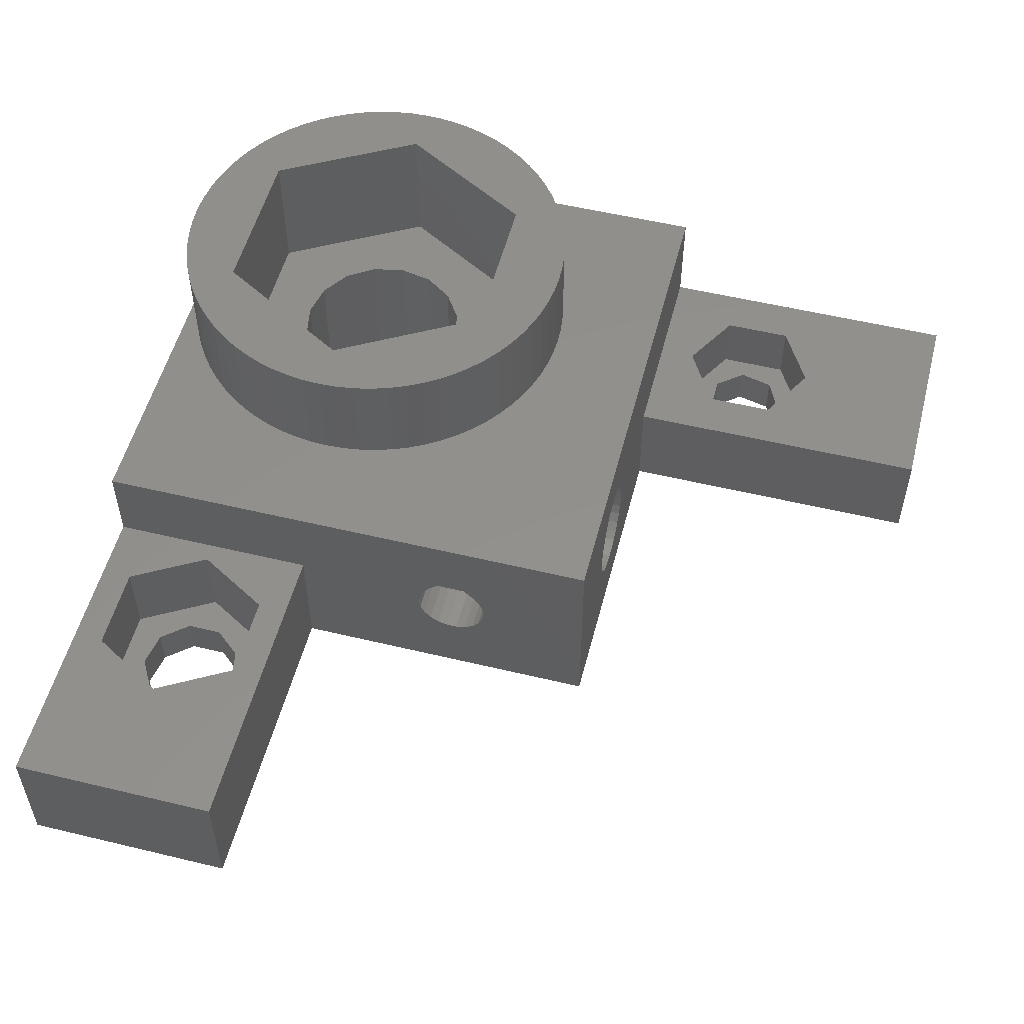
<metadata>
{"format":"stl","ext":"stl","renderer":"f3d","projection":"perspective","resolution":1024,"background":"white","views":[{"elev":53.7,"azim":104.4,"up":"+Z"}]}
</metadata>
<code>
# stl→obj: 468 verts, 956 faces
v 0 0 0
v 0 0 10
v 0 10 10
v 0 14.65 5
v 0 16.32 2.099
v 0 19.68 2.099
v 0 40 0
v 3.117 29.57 0
v 10 0 10
v 10 5.822 0
v 11.6 6.14 0
v 28.78 2.886 0
v 13.8 0 5
v 15.9 0 1.363
v 20.1 0 1.363
v 40 0 0
v 6.14 11.6 0
v 5.822 10 0
v 6.14 8.401 0
v 7.045 7.045 0
v 8.401 6.14 0
v 0.03805 9.128 10
v 0.1519 8.264 10
v 0.3407 7.412 10
v 0.6031 6.58 10
v 0.9369 5.774 10
v 1.34 5 10
v 1.808 4.264 10
v 9.128 0.03805 10
v 2.34 3.572 10
v 2.929 2.929 10
v 3.572 2.34 10
v 4.264 1.808 10
v 5 1.34 10
v 5.774 0.9369 10
v 6.58 0.6031 10
v 7.412 0.3407 10
v 8.264 0.1519 10
v 0 10 15
v 0.03805 10.87 15
v 0 16.32 7.901
v 0 25 10
v 0.03805 10.87 10
v 0.03805 9.128 15
v 2.3 10 15
v 3 14.65 5
v 3 16.32 2.099
v 0 19.68 7.901
v 3 19.68 7.901
v 3 16.32 7.901
v 0 21.35 5
v 0 25 5
v 3 19.68 2.099
v 3 21.35 5
v 0.1519 11.74 10
v 0.3407 12.59 10
v 0.6031 13.42 10
v 0.9369 14.23 10
v 1.34 15 10
v 1.808 15.74 10
v 2.34 16.43 10
v 10 20 10
v 10.87 19.96 10
v 25 25 10
v 17.05 25 7.3
v 10 25 5
v 2.929 17.07 10
v 3.572 17.66 10
v 4.264 18.19 10
v 5 18.66 10
v 5.774 19.06 10
v 6.58 19.4 10
v 7.412 19.66 10
v 8.264 19.85 10
v 9.128 19.96 10
v 0 40 5
v 5 26.75 5
v 2.185 28.38 5
v 2.185 31.62 5
v 10 40 0
v 5 31.93 0
v 3.49 31.2 0
v 10 40 5
v 5 33.25 5
v 0.1519 11.74 15
v 0.1519 8.264 15
v 0.3407 12.59 15
v 0.3407 7.412 15
v 0.6031 13.42 15
v 0.6031 6.58 15
v 0.9369 14.23 15
v 0.9369 5.774 15
v 1.34 15 15
v 1.34 5 15
v 1.808 15.74 15
v 6.15 16.67 15
v 1.808 4.264 15
v 6.15 3.332 15
v 2.34 16.43 15
v 2.34 3.572 15
v 10.87 0.03805 10
v 10.87 0.03805 15
v 10 0 15
v 15.9 0 8.637
v 25 0 10
v 13.85 3.332 15
v 10 14.18 0
v 10 25 0
v 11.6 13.86 0
v 11.6 13.86 8.5
v 10 14.18 8.5
v 13.85 16.67 8.5
v 10 20 15
v 10.87 19.96 15
v 13.85 16.67 15
v 16.03 25 3.814
v 12.95 12.95 0
v 16.33 25 3.418
v 16.71 25 3.096
v 17.15 25 2.863
v 17.63 25 2.73
v 18.12 25 2.703
v 25 25 0
v 15.71 25 4.751
v 15.82 25 4.266
v 15.71 25 5.249
v 15.82 25 5.734
v 16.03 25 6.186
v 16.33 25 6.582
v 16.37 25 6.626
v 10 5.822 8.5
v 11.6 6.14 8.5
v 13.85 3.332 8.5
v 11.74 0.1519 10
v 11.74 0.1519 15
v 11.74 19.85 10
v 11.74 19.85 15
v 12.95 12.95 8.5
v 12.95 7.045 0
v 27.71 4.165 0
v 12.95 7.045 8.5
v 12.59 0.3407 10
v 12.59 0.3407 15
v 12.59 19.66 10
v 12.59 19.66 15
v 13.42 0.6031 10
v 13.42 0.6031 15
v 13.42 19.4 10
v 13.42 19.4 15
v 13.86 11.6 0
v 25 10 0
v 13.86 11.6 8.5
v 13.86 8.401 8.5
v 13.86 8.401 0
v 14.23 0.9369 10
v 14.23 0.9369 15
v 14.23 19.06 10
v 14.23 19.06 15
v 13.8 4 5
v 15.9 4 1.363
v 15.71 4 4.751
v 15.71 4 5.249
v 15.82 4 5.734
v 15.82 4 4.266
v 16.03 4 6.186
v 16.03 4 3.814
v 15.9 4 8.637
v 15 18.66 15
v 15.74 18.19 15
v 16.43 17.66 15
v 17.07 17.07 15
v 17.66 16.43 15
v 17.7 10 15
v 18.66 15 15
v 17.7 10 8.5
v 18.19 15.74 15
v 15 1.34 15
v 15.74 1.808 15
v 16.43 2.34 15
v 17.07 2.929 15
v 17.66 3.572 15
v 18.19 4.264 15
v 18.66 5 15
v 14.18 10 0
v 14.18 10 8.5
v 15 1.34 10
v 15 18.66 10
v 15.74 1.808 10
v 15.74 18.19 10
v 15.71 16.29 4.751
v 15.77 16.32 4.507
v 15.71 16.29 5.249
v 15.77 16.32 5.493
v 15.71 19.71 4.751
v 15.71 19.75 5
v 15.77 19.68 4.507
v 15.71 19.71 5.249
v 15.77 19.68 5.493
v 15.71 16.25 5
v 16.43 2.34 10
v 16.43 17.66 10
v 15.82 16.43 4.266
v 15.82 16.43 5.734
v 15.82 19.57 4.266
v 15.82 19.57 5.734
v 15.92 16.53 4.054
v 15.92 16.53 5.946
v 15.92 19.47 4.054
v 15.92 19.47 5.946
v 20.1 4 8.637
v 20.1 0 8.637
v 16.33 4 3.418
v 16.71 4 3.096
v 17.15 4 2.863
v 17.63 4 2.73
v 18.12 4 2.703
v 20.1 4 1.363
v 16.33 4 6.582
v 16.37 4 6.626
v 17.05 4 7.3
v 16.03 16.74 3.814
v 16.03 16.74 6.186
v 16.03 19.26 3.814
v 16.03 19.26 6.186
v 16.13 16.85 3.677
v 16.06 16.77 6.228
v 16.07 16.76 6.237
v 16.13 19.15 3.677
v 16.07 19.24 6.237
v 16.06 19.23 6.228
v 16.33 17.11 6.582
v 16.33 18.89 6.582
v 16.33 17.26 3.418
v 16.33 18.74 3.418
v 16.37 17.15 6.626
v 16.38 17.15 6.622
v 16.38 4 6.622
v 16.34 17.27 3.408
v 16.34 18.73 3.408
v 16.38 25 6.622
v 16.38 18.85 6.622
v 16.37 18.85 6.626
v 16.51 17.75 3.268
v 16.51 18.25 3.268
v 16.5 17.28 6.75
v 16.5 18.72 6.75
v 17.07 17.07 10
v 17.07 2.929 10
v 18.95 25 7.3
v 18.95 4 7.3
v 17.66 16.43 10
v 17.66 3.572 10
v 18.19 15.74 10
v 18.19 4.264 10
v 19.06 5.774 15
v 19.06 14.23 15
v 19.4 6.58 15
v 19.4 13.42 15
v 19.66 7.412 15
v 19.66 12.59 15
v 19.85 8.264 15
v 19.85 11.74 15
v 19.96 9.128 15
v 19.96 10.87 15
v 20 10 15
v 18.62 25 2.784
v 18.62 4 2.784
v 18.66 15 10
v 18.66 5 10
v 19.08 25 2.968
v 19.08 4 2.968
v 19.06 14.23 10
v 19.06 5.774 10
v 19.5 18.72 6.75
v 19.5 17.28 6.75
v 19.63 18.85 6.626
v 19.63 25 6.626
v 19.63 17.15 6.626
v 19.63 4 6.626
v 19.4 13.42 10
v 19.4 6.58 10
v 19.49 25 3.247
v 19.49 4 3.247
v 19.66 12.59 10
v 19.66 7.412 10
v 19.51 17.75 3.268
v 19.51 18.25 3.268
v 19.64 18.73 3.408
v 19.83 19.04 3.608
v 19.83 25 3.608
v 19.64 17.27 3.408
v 19.83 16.96 3.608
v 19.83 4 3.608
v 25 18.72 6.75
v 25 17.28 6.75
v 25 17.75 3.268
v 25 18.25 3.268
v 19.62 17.14 6.617
v 19.83 16.92 6.392
v 19.62 18.86 6.617
v 19.62 25 6.617
v 19.83 19.08 6.392
v 19.83 25 6.392
v 19.62 4 6.617
v 19.83 4 6.392
v 25 17.27 3.408
v 25 18.73 3.408
v 19.85 11.74 10
v 19.85 8.264 10
v 19.92 16.76 6.237
v 19.87 16.85 3.677
v 19.87 19.15 3.677
v 19.92 19.24 6.237
v 20.09 19.46 4.034
v 20.09 25 4.034
v 20.09 19.46 5.966
v 20.09 25 5.966
v 20.09 16.54 4.034
v 20.09 4 4.034
v 20.09 16.54 5.966
v 20.09 4 5.966
v 19.96 10.87 10
v 19.96 9.128 10
v 25 16.85 3.677
v 25 19.15 3.677
v 19.93 16.77 6.228
v 25 16.76 6.237
v 19.93 19.23 6.228
v 25 19.24 6.237
v 25 16.77 6.228
v 25 19.23 6.228
v 20 10 10
v 2.185 28.38 2
v 5 26.75 2
v 2.185 31.62 2
v 3.117 29.57 2
v 4.162 28.26 2
v 3.49 31.2 2
v 5 33.25 2
v 6.15 16.67 8.5
v 2.3 10 8.5
v 5.822 10 8.5
v 6.14 11.6 8.5
v 6.14 8.401 8.5
v 6.15 3.332 8.5
v 2.929 17.07 15
v 2.929 2.929 15
v 3.572 17.66 15
v 3.572 2.34 15
v 20.09 16.53 4.054
v 20.09 16.53 5.946
v 20.09 19.47 4.054
v 20.09 19.47 5.946
v 20.25 19.68 4.506
v 20.25 25 4.506
v 20.25 19.68 5.494
v 20.25 25 5.494
v 22.2 4 5
v 20.25 16.32 4.506
v 20.25 4 4.506
v 20.25 16.32 5.494
v 20.25 4 5.494
v 25 16.53 4.054
v 25 16.53 5.946
v 25 19.47 4.054
v 25 19.47 5.946
v 22.2 0 5
v 25 0 6
v 20.25 16.32 4.507
v 20.25 16.32 5.493
v 20.25 19.68 4.507
v 20.25 19.68 5.493
v 20.3 19.75 5
v 20.3 25 5
v 20.3 16.25 5
v 20.3 4 5
v 25 16.32 4.507
v 25 16.32 5.493
v 25 19.68 4.507
v 25 19.68 5.493
v 25 16.25 5
v 25 19.75 5
v 25 10 6
v 25.9 5 6
v 27.95 1.449 6
v 32.05 1.449 6
v 40 0 6
v 40 10 0
v 27.71 5.835 0
v 28.78 7.114 0
v 30.42 7.404 0
v 27.95 8.551 6
v 32.05 8.551 6
v 40 10 6
v 25.9 5 2
v 27.71 4.165 2
v 27.71 5.835 2
v 27.95 8.551 2
v 27.95 1.449 2
v 28.78 2.886 2
v 28.78 7.114 2
v 32.05 1.449 2
v 30.42 2.596 2
v 30.42 7.404 2
v 32.05 8.551 2
v 30.42 2.596 0
v 3 16.25 5
v 3 16.32 4.507
v 3 16.53 4.054
v 3 16.32 5.493
v 3 16.53 5.946
v 3 16.85 3.677
v 3 17.27 3.408
v 3 17.75 3.268
v 3 16.76 6.237
v 3 17.28 6.75
v 3 16.77 6.228
v 3 18.72 6.75
v 3 18.25 3.268
v 3 18.73 3.408
v 3 19.24 6.237
v 3 19.15 3.677
v 3 19.47 4.054
v 3 19.23 6.228
v 3 19.47 5.946
v 3 19.68 4.507
v 3 19.68 5.493
v 3 19.75 5
v 4.162 28.26 0
v 5 31.93 2
v 4.264 18.19 15
v 4.264 1.808 15
v 31.87 3.431 0
v 31.87 3.431 2
v 31.87 6.569 0
v 31.87 6.569 2
v 32.44 5 2
v 32.44 5 0
v 34.1 5 2
v 34.1 5 6
v 5.838 28.26 0
v 7.045 12.95 0
v 5.838 28.26 2
v 5 1.34 15
v 5 18.66 15
v 5.774 0.9369 15
v 5.774 19.06 15
v 7.815 28.38 2
v 7.815 28.38 5
v 6.51 31.2 0
v 6.51 31.2 2
v 7.815 31.62 2
v 7.815 31.62 5
v 6.58 0.6031 15
v 6.58 19.4 15
v 6.883 29.57 2
v 6.883 29.57 0
v 7.045 12.95 8.5
v 7.045 7.045 8.5
v 9.128 19.96 15
v 7.412 19.66 15
v 8.264 19.85 15
v 8.401 13.86 8.5
v 7.412 0.3407 15
v 8.264 0.1519 15
v 9.128 0.03805 15
v 8.401 6.14 8.5
v 8.401 13.86 0
f 1 2 3
f 1 3 4
f 1 4 5
f 1 5 6
f 1 6 7
f 1 7 8
f 1 9 2
f 1 10 11
f 1 11 12
f 1 13 9
f 1 14 13
f 1 15 14
f 1 12 16
f 1 8 17
f 1 16 15
f 1 18 19
f 1 17 18
f 1 19 20
f 1 20 21
f 1 21 10
f 2 22 3
f 2 23 22
f 2 24 23
f 2 25 24
f 2 26 25
f 2 27 26
f 2 28 27
f 2 9 29
f 2 30 28
f 2 31 30
f 2 32 31
f 2 33 32
f 2 34 33
f 2 35 34
f 2 36 35
f 2 37 36
f 2 38 37
f 2 29 38
f 3 39 40
f 3 41 4
f 3 42 41
f 3 43 42
f 3 40 43
f 3 22 39
f 39 22 44
f 39 44 45
f 39 45 40
f 4 41 46
f 4 46 47
f 4 47 5
f 5 47 6
f 41 48 49
f 41 42 48
f 41 50 46
f 41 49 50
f 6 51 52
f 6 52 7
f 6 47 53
f 6 53 54
f 6 54 51
f 48 51 49
f 48 42 51
f 51 42 52
f 51 54 49
f 42 43 55
f 42 55 56
f 42 56 57
f 42 57 58
f 42 58 59
f 42 59 60
f 42 60 61
f 42 62 63
f 42 63 64
f 42 65 66
f 42 61 67
f 42 67 68
f 42 64 65
f 42 68 69
f 42 69 70
f 42 70 71
f 42 71 72
f 42 72 73
f 42 73 74
f 42 74 75
f 42 75 62
f 52 42 66
f 52 76 7
f 52 66 77
f 52 78 79
f 52 79 76
f 52 77 78
f 7 76 80
f 7 80 81
f 7 82 8
f 7 81 82
f 76 83 80
f 76 79 84
f 76 84 83
f 43 40 85
f 43 85 55
f 40 45 85
f 22 23 44
f 44 23 86
f 44 86 45
f 55 85 87
f 55 87 56
f 85 45 87
f 23 24 86
f 86 24 88
f 86 88 45
f 56 87 89
f 56 89 57
f 87 45 89
f 24 25 88
f 88 25 90
f 88 90 45
f 57 89 91
f 57 91 58
f 89 45 91
f 25 26 90
f 90 26 92
f 90 92 45
f 58 91 93
f 58 93 59
f 91 45 93
f 26 27 92
f 92 27 94
f 92 94 45
f 59 93 95
f 59 95 60
f 93 45 96
f 93 96 95
f 27 28 94
f 94 28 97
f 94 97 98
f 94 98 45
f 60 95 99
f 60 99 61
f 95 96 99
f 28 30 97
f 97 30 100
f 97 100 98
f 9 101 102
f 9 102 103
f 9 13 104
f 9 104 105
f 9 105 101
f 103 102 106
f 107 108 109
f 107 109 110
f 107 110 111
f 111 110 112
f 62 113 63
f 113 114 63
f 113 115 114
f 108 66 116
f 108 80 66
f 108 117 109
f 108 116 118
f 108 118 119
f 108 119 120
f 108 120 121
f 108 121 122
f 108 122 123
f 108 123 117
f 66 80 83
f 66 124 125
f 66 126 124
f 66 125 116
f 66 127 126
f 66 128 127
f 66 129 128
f 66 130 129
f 66 65 130
f 10 131 11
f 131 132 11
f 131 133 132
f 101 134 135
f 101 135 102
f 101 105 134
f 102 135 106
f 63 114 136
f 63 136 64
f 114 137 136
f 114 115 137
f 109 117 138
f 109 138 110
f 110 138 112
f 11 132 139
f 11 139 140
f 11 140 12
f 132 141 139
f 132 133 141
f 134 142 143
f 134 143 135
f 134 105 142
f 135 143 106
f 136 137 144
f 136 144 64
f 137 145 144
f 137 115 145
f 142 146 147
f 142 147 143
f 142 105 146
f 143 147 106
f 144 145 148
f 144 148 64
f 145 149 148
f 145 115 149
f 117 150 138
f 117 151 150
f 117 123 151
f 138 150 152
f 138 152 112
f 139 141 153
f 139 154 140
f 139 153 154
f 141 133 153
f 146 155 156
f 146 156 147
f 146 105 155
f 147 156 106
f 148 149 157
f 148 157 64
f 149 115 158
f 149 158 157
f 13 159 104
f 13 14 160
f 13 160 159
f 159 161 162
f 159 162 163
f 159 164 161
f 159 163 165
f 159 160 166
f 159 167 104
f 159 166 164
f 159 165 167
f 115 168 158
f 115 169 168
f 115 170 169
f 115 171 170
f 115 172 171
f 115 173 174
f 115 175 173
f 115 176 172
f 115 174 176
f 112 152 175
f 112 175 115
f 106 156 177
f 106 177 178
f 106 178 179
f 106 179 180
f 106 180 181
f 106 181 182
f 106 182 183
f 106 183 173
f 133 106 173
f 133 173 175
f 133 175 153
f 150 184 152
f 150 151 184
f 152 184 185
f 152 185 175
f 154 153 185
f 154 184 151
f 154 185 184
f 154 151 140
f 153 175 185
f 155 186 177
f 155 177 156
f 155 105 186
f 157 158 187
f 157 187 64
f 158 168 187
f 186 188 178
f 186 178 177
f 186 105 188
f 187 168 189
f 187 189 64
f 168 169 189
f 190 164 191
f 192 193 163
f 194 124 195
f 194 196 125
f 194 125 124
f 197 195 126
f 197 126 127
f 197 127 198
f 195 124 126
f 161 199 162
f 161 190 199
f 161 164 190
f 162 199 192
f 162 192 163
f 188 200 179
f 188 179 178
f 188 105 200
f 189 169 201
f 189 201 64
f 169 170 201
f 191 164 202
f 193 203 163
f 196 204 125
f 198 127 205
f 202 166 206
f 203 207 165
f 204 208 116
f 204 116 125
f 205 127 128
f 205 128 209
f 164 166 202
f 163 203 165
f 14 15 160
f 104 167 210
f 104 211 105
f 104 210 211
f 160 212 166
f 160 213 212
f 160 214 213
f 160 215 214
f 160 216 215
f 160 15 217
f 160 217 216
f 167 165 218
f 167 218 219
f 167 219 220
f 167 220 210
f 206 166 221
f 207 222 165
f 208 223 116
f 209 128 224
f 221 212 225
f 222 226 227
f 222 227 218
f 223 228 118
f 223 118 116
f 224 128 129
f 224 229 230
f 224 129 229
f 166 212 221
f 165 222 218
f 227 231 218
f 229 129 232
f 225 212 233
f 228 234 118
f 231 235 236
f 231 236 237
f 233 213 238
f 234 239 119
f 234 119 118
f 232 129 240
f 232 241 242
f 232 240 241
f 129 130 240
f 212 213 233
f 218 231 237
f 218 237 219
f 238 213 243
f 239 244 119
f 235 245 220
f 242 130 65
f 242 241 130
f 242 65 246
f 130 241 240
f 219 235 220
f 219 236 235
f 219 237 236
f 201 170 247
f 201 247 64
f 170 171 247
f 200 248 180
f 200 180 179
f 200 105 248
f 245 246 65
f 245 65 220
f 243 119 244
f 243 213 119
f 119 214 120
f 213 214 119
f 65 64 249
f 220 65 249
f 220 249 250
f 220 250 210
f 247 171 172
f 247 251 64
f 247 172 251
f 248 252 180
f 248 105 252
f 180 252 181
f 120 215 121
f 214 215 120
f 121 216 122
f 215 216 121
f 251 172 176
f 251 253 64
f 251 176 253
f 252 254 181
f 252 105 254
f 181 254 182
f 173 183 255
f 173 256 174
f 173 255 257
f 173 258 256
f 173 257 259
f 173 260 258
f 173 259 261
f 173 262 260
f 173 261 263
f 173 264 262
f 173 263 265
f 173 265 264
f 122 266 123
f 122 267 266
f 216 267 122
f 216 217 267
f 253 176 174
f 253 268 64
f 253 174 268
f 254 269 182
f 254 105 269
f 182 269 183
f 266 270 123
f 266 271 270
f 267 271 266
f 267 217 271
f 268 174 256
f 268 272 64
f 268 256 272
f 269 273 183
f 269 105 273
f 183 273 255
f 249 274 275
f 249 276 274
f 249 277 276
f 249 64 277
f 250 249 275
f 250 275 278
f 250 278 279
f 250 279 210
f 272 256 258
f 272 280 64
f 272 258 280
f 273 281 255
f 273 105 281
f 255 281 257
f 270 282 123
f 270 283 282
f 271 283 270
f 271 217 283
f 280 258 260
f 280 284 64
f 280 260 284
f 281 285 257
f 281 105 285
f 257 285 259
f 282 286 287
f 282 287 288
f 282 288 289
f 282 289 290
f 282 290 123
f 283 286 282
f 283 291 286
f 283 292 291
f 283 293 292
f 283 217 293
f 275 274 294
f 275 295 278
f 275 294 295
f 274 276 294
f 286 291 296
f 286 296 287
f 287 296 297
f 287 297 288
f 298 278 299
f 298 279 278
f 300 301 302
f 300 276 277
f 300 277 301
f 300 302 276
f 301 277 303
f 301 303 302
f 304 298 299
f 304 279 298
f 304 299 305
f 304 305 279
f 278 295 299
f 276 302 294
f 277 64 303
f 279 305 210
f 291 292 306
f 291 306 296
f 288 297 307
f 288 307 289
f 284 260 262
f 284 308 64
f 284 262 308
f 285 309 259
f 285 105 309
f 259 309 261
f 299 295 310
f 292 311 306
f 289 312 290
f 289 307 312
f 302 303 313
f 302 313 294
f 290 312 314
f 290 314 315
f 290 315 123
f 303 316 313
f 303 317 316
f 303 64 317
f 293 311 292
f 293 318 311
f 293 319 318
f 293 217 319
f 305 299 310
f 305 310 320
f 305 320 321
f 305 321 210
f 308 262 264
f 308 322 64
f 308 264 322
f 309 323 261
f 309 105 323
f 261 323 263
f 311 318 324
f 311 324 306
f 312 307 325
f 312 325 314
f 310 326 320
f 310 327 326
f 310 295 327
f 313 328 329
f 313 316 328
f 313 329 294
f 326 327 330
f 326 330 320
f 328 316 331
f 328 331 329
f 322 264 265
f 322 332 105
f 322 265 332
f 322 105 64
f 323 332 263
f 323 105 332
f 263 332 265
f 333 78 334
f 333 335 78
f 333 336 335
f 333 337 336
f 333 334 337
f 78 335 79
f 78 77 334
f 335 336 338
f 335 338 339
f 335 339 84
f 335 84 79
f 45 340 96
f 341 45 98
f 341 342 343
f 341 343 340
f 341 344 342
f 341 340 45
f 341 98 345
f 341 345 344
f 61 99 346
f 61 346 67
f 99 96 346
f 30 31 100
f 100 31 347
f 100 347 98
f 67 346 68
f 346 348 68
f 346 96 348
f 31 32 349
f 31 349 347
f 347 349 98
f 318 350 324
f 320 330 351
f 314 352 315
f 314 325 352
f 316 317 353
f 316 353 331
f 315 352 354
f 315 354 355
f 315 355 123
f 317 356 353
f 317 357 356
f 317 64 357
f 319 350 318
f 319 217 358
f 319 359 350
f 319 360 359
f 319 358 360
f 321 320 351
f 321 351 361
f 321 361 362
f 321 362 358
f 321 358 210
f 350 359 363
f 350 363 324
f 351 364 361
f 351 330 364
f 352 325 365
f 352 365 354
f 353 356 366
f 353 366 331
f 15 367 358
f 15 358 217
f 15 368 367
f 15 16 368
f 211 210 367
f 211 367 368
f 211 368 105
f 210 358 367
f 359 369 363
f 361 364 370
f 354 371 355
f 354 365 371
f 356 357 372
f 356 372 366
f 355 371 373
f 355 373 374
f 355 374 123
f 357 373 372
f 357 374 373
f 357 64 374
f 360 369 359
f 360 375 369
f 360 376 375
f 360 358 376
f 362 361 370
f 362 370 375
f 362 375 376
f 362 376 358
f 369 375 377
f 369 377 363
f 370 378 375
f 370 364 378
f 371 365 379
f 371 379 373
f 372 373 380
f 372 380 366
f 375 381 377
f 375 378 381
f 373 379 382
f 373 382 380
f 374 64 123
f 105 383 295
f 105 295 64
f 368 383 105
f 368 384 383
f 368 385 384
f 368 386 385
f 368 16 387
f 368 387 386
f 151 383 388
f 151 377 383
f 151 363 377
f 151 324 363
f 151 306 324
f 151 296 306
f 151 123 296
f 151 389 140
f 151 390 389
f 151 391 390
f 151 388 391
f 383 381 378
f 383 377 381
f 383 378 364
f 383 364 327
f 383 327 295
f 383 384 392
f 383 392 393
f 383 393 394
f 383 394 388
f 364 330 327
f 295 294 64
f 296 123 297
f 297 123 307
f 294 329 64
f 307 123 325
f 325 123 365
f 331 366 329
f 329 366 64
f 365 123 379
f 366 380 64
f 379 123 382
f 380 382 64
f 382 123 64
f 395 384 385
f 395 396 397
f 395 397 398
f 395 399 396
f 395 385 399
f 395 398 384
f 384 398 392
f 140 396 400
f 140 389 396
f 140 400 12
f 396 389 397
f 396 399 400
f 389 390 397
f 397 390 401
f 397 401 398
f 399 385 402
f 399 403 400
f 399 402 403
f 385 386 402
f 398 401 404
f 398 404 405
f 398 405 393
f 398 393 392
f 12 400 406
f 12 406 16
f 400 403 406
f 390 391 404
f 390 404 401
f 46 407 408
f 46 408 409
f 46 410 407
f 46 50 411
f 46 409 47
f 46 411 410
f 407 199 190
f 407 190 408
f 407 192 199
f 407 410 192
f 408 190 191
f 408 191 409
f 410 193 192
f 410 411 193
f 47 409 412
f 47 412 413
f 47 413 414
f 47 414 53
f 50 415 411
f 50 416 415
f 50 49 416
f 409 191 202
f 409 202 206
f 409 206 412
f 411 203 193
f 411 207 203
f 411 415 417
f 411 417 207
f 415 226 417
f 415 227 226
f 415 416 227
f 417 222 207
f 417 226 222
f 412 206 221
f 412 221 225
f 412 225 413
f 413 225 233
f 413 233 238
f 413 238 414
f 416 231 227
f 416 235 231
f 416 245 235
f 416 246 245
f 416 418 246
f 416 49 418
f 414 238 243
f 414 243 419
f 414 419 53
f 419 239 420
f 419 243 244
f 419 244 239
f 419 420 53
f 418 229 232
f 418 232 242
f 418 242 246
f 418 421 229
f 418 49 421
f 420 228 422
f 420 234 228
f 420 239 234
f 420 422 53
f 422 208 423
f 422 223 208
f 422 228 223
f 422 423 53
f 424 209 224
f 424 224 230
f 424 230 421
f 424 421 425
f 424 425 209
f 421 230 229
f 421 49 425
f 423 196 426
f 423 204 196
f 423 208 204
f 423 426 54
f 423 54 53
f 425 198 205
f 425 205 209
f 425 49 54
f 425 427 198
f 425 54 427
f 426 194 428
f 426 196 194
f 426 428 54
f 427 197 198
f 427 428 197
f 427 54 428
f 428 194 195
f 428 195 197
f 8 336 337
f 8 82 336
f 8 429 17
f 8 337 429
f 336 82 338
f 82 81 430
f 82 430 338
f 338 430 339
f 68 348 69
f 348 431 69
f 348 96 431
f 32 33 432
f 32 432 349
f 349 432 98
f 406 403 433
f 406 433 16
f 403 434 433
f 403 402 434
f 391 435 436
f 391 436 404
f 391 388 435
f 404 436 405
f 433 434 437
f 433 438 16
f 433 437 438
f 434 402 439
f 434 439 437
f 435 438 436
f 435 388 438
f 436 438 437
f 436 437 439
f 436 439 405
f 402 386 440
f 402 440 439
f 386 387 440
f 405 439 393
f 393 439 440
f 393 440 394
f 438 388 16
f 440 387 394
f 429 337 441
f 429 441 442
f 429 442 17
f 337 334 443
f 337 443 441
f 33 34 444
f 33 444 432
f 432 444 98
f 69 431 70
f 431 445 70
f 431 96 445
f 16 388 387
f 387 388 394
f 34 35 446
f 34 446 444
f 444 446 98
f 70 445 71
f 445 447 71
f 445 96 447
f 334 77 448
f 334 448 443
f 77 66 449
f 77 449 448
f 81 80 450
f 81 450 451
f 81 451 430
f 430 451 339
f 339 451 452
f 339 452 453
f 339 453 84
f 84 453 83
f 35 36 454
f 35 454 446
f 446 454 98
f 71 447 72
f 447 96 455
f 447 455 72
f 18 342 344
f 18 17 342
f 18 344 19
f 342 17 343
f 441 443 456
f 441 457 442
f 441 456 457
f 443 448 456
f 17 442 343
f 343 442 458
f 343 458 340
f 19 344 459
f 19 459 20
f 344 345 459
f 96 113 460
f 96 115 113
f 96 461 455
f 96 462 461
f 96 460 462
f 340 111 112
f 340 115 96
f 340 112 115
f 340 458 463
f 340 463 111
f 98 103 106
f 98 106 133
f 98 454 464
f 98 464 465
f 98 465 466
f 98 466 103
f 345 131 467
f 345 133 131
f 345 98 133
f 345 467 459
f 450 80 457
f 450 457 451
f 451 457 456
f 451 456 452
f 36 37 464
f 36 464 454
f 72 455 73
f 455 461 73
f 457 108 442
f 457 80 108
f 456 448 452
f 442 108 468
f 442 468 463
f 442 463 458
f 20 459 21
f 459 467 21
f 37 38 465
f 37 465 464
f 73 461 74
f 461 462 74
f 448 449 453
f 448 453 452
f 449 66 453
f 453 66 83
f 38 29 466
f 38 466 465
f 74 462 75
f 462 460 75
f 468 107 111
f 468 111 463
f 468 108 107
f 21 467 10
f 467 131 10
f 29 9 103
f 29 103 466
f 75 460 62
f 460 113 62

</code>
